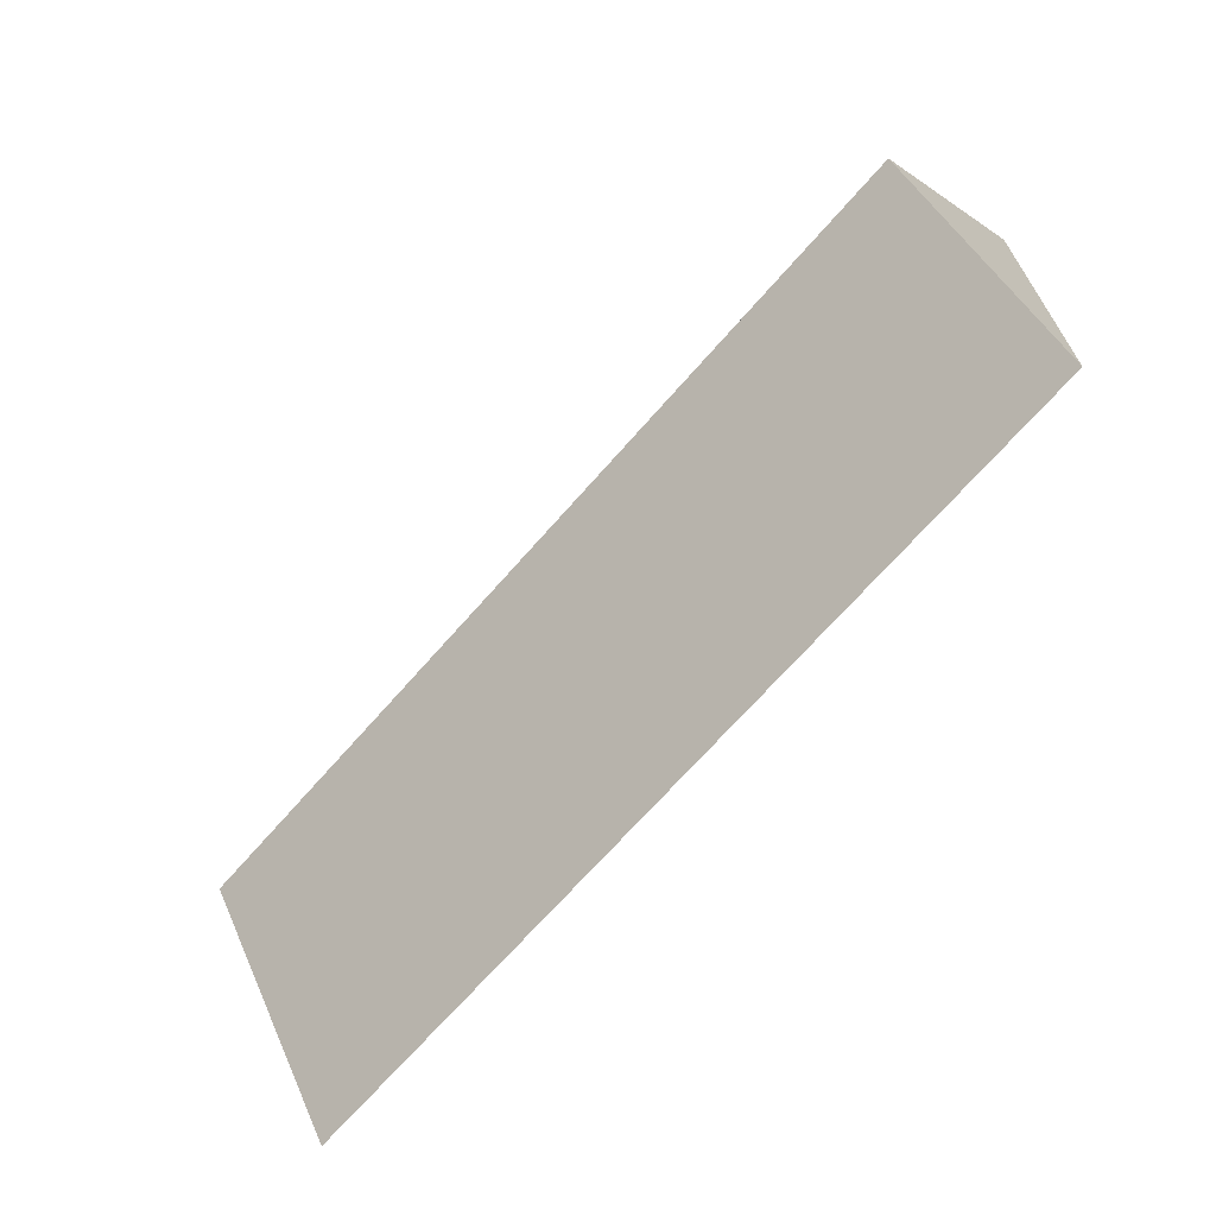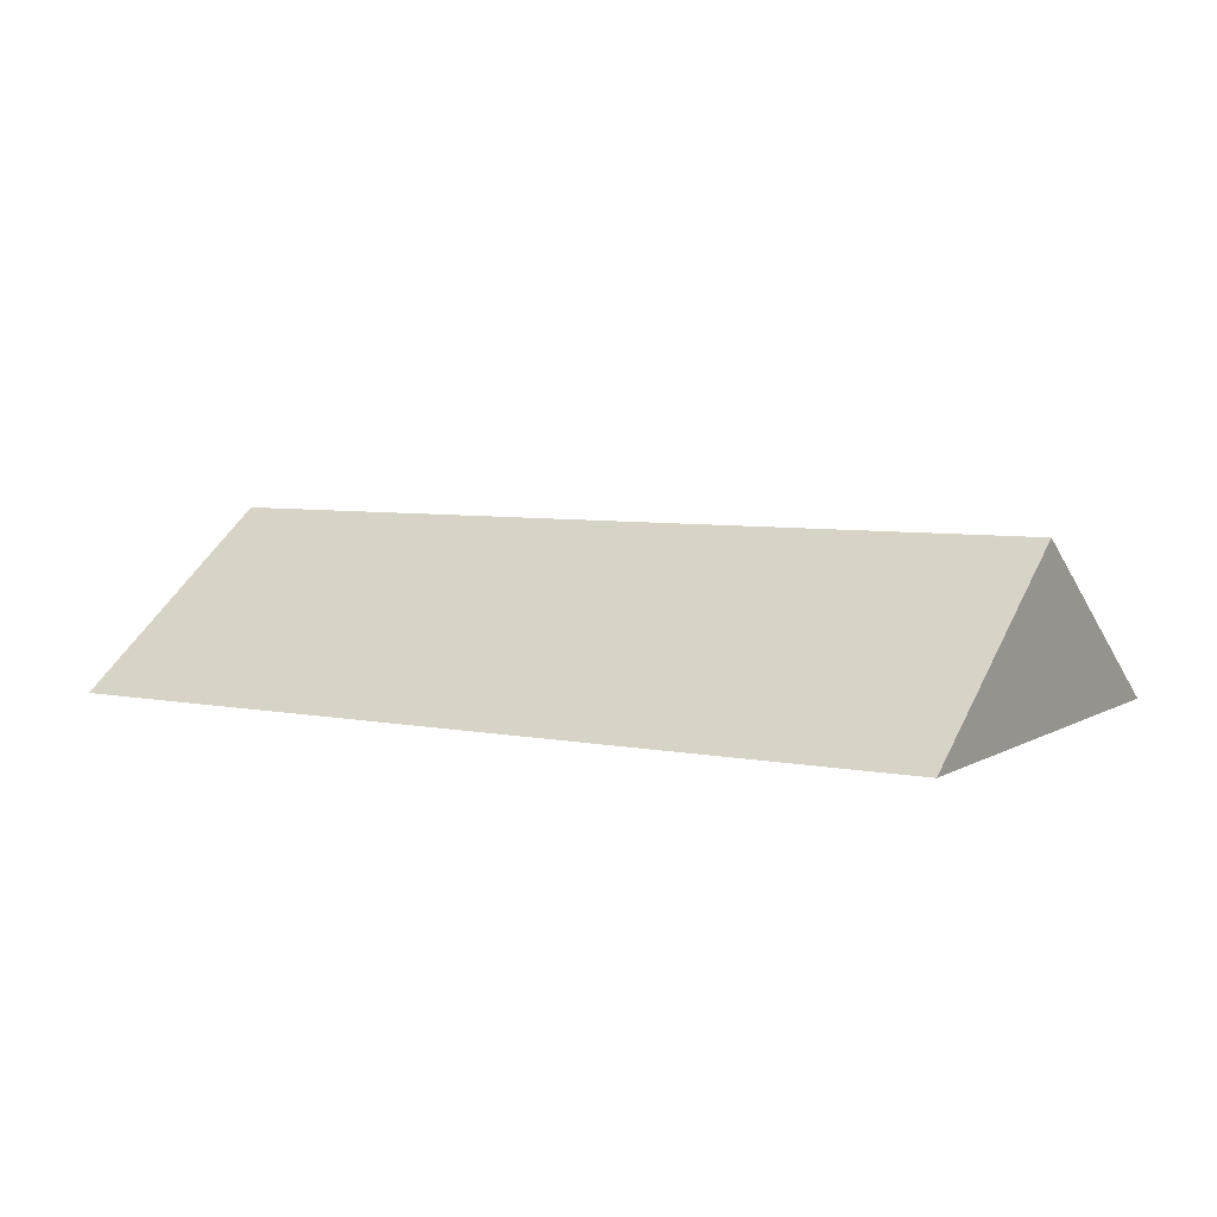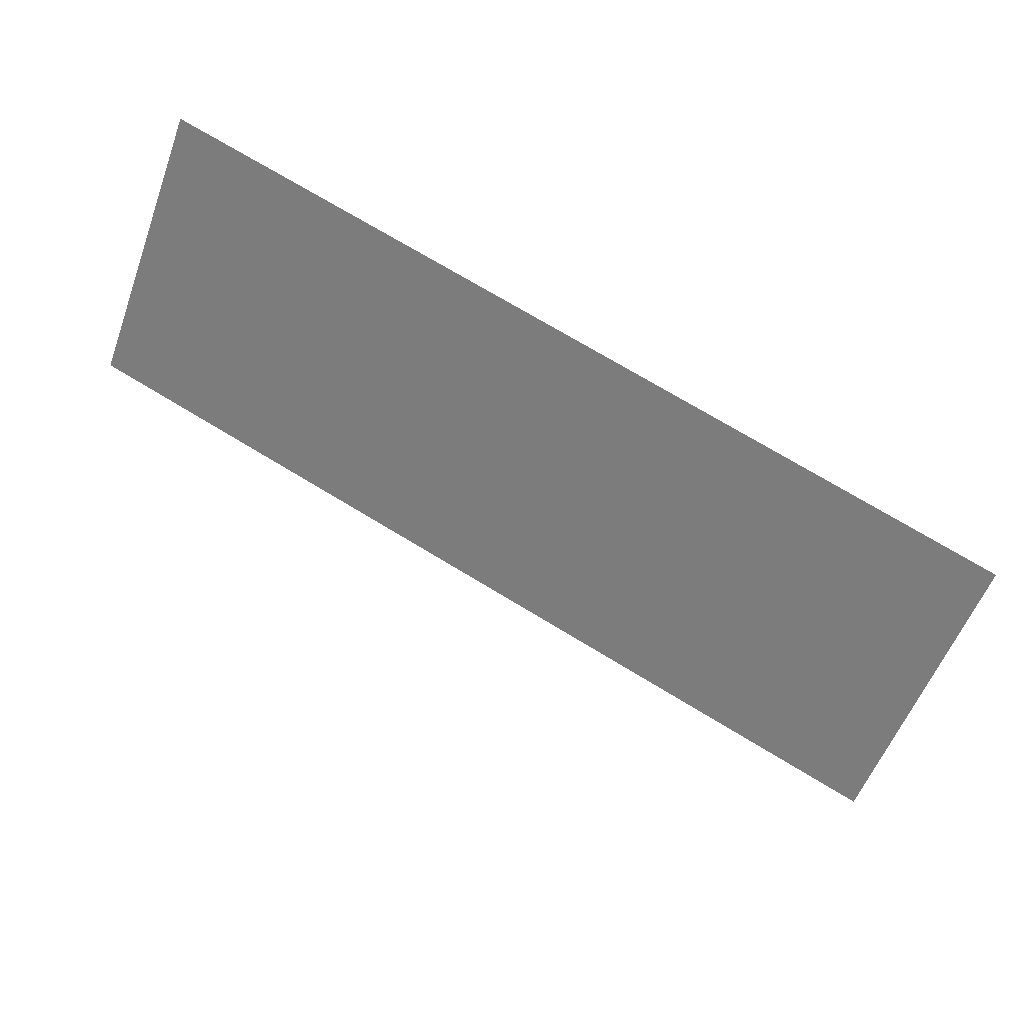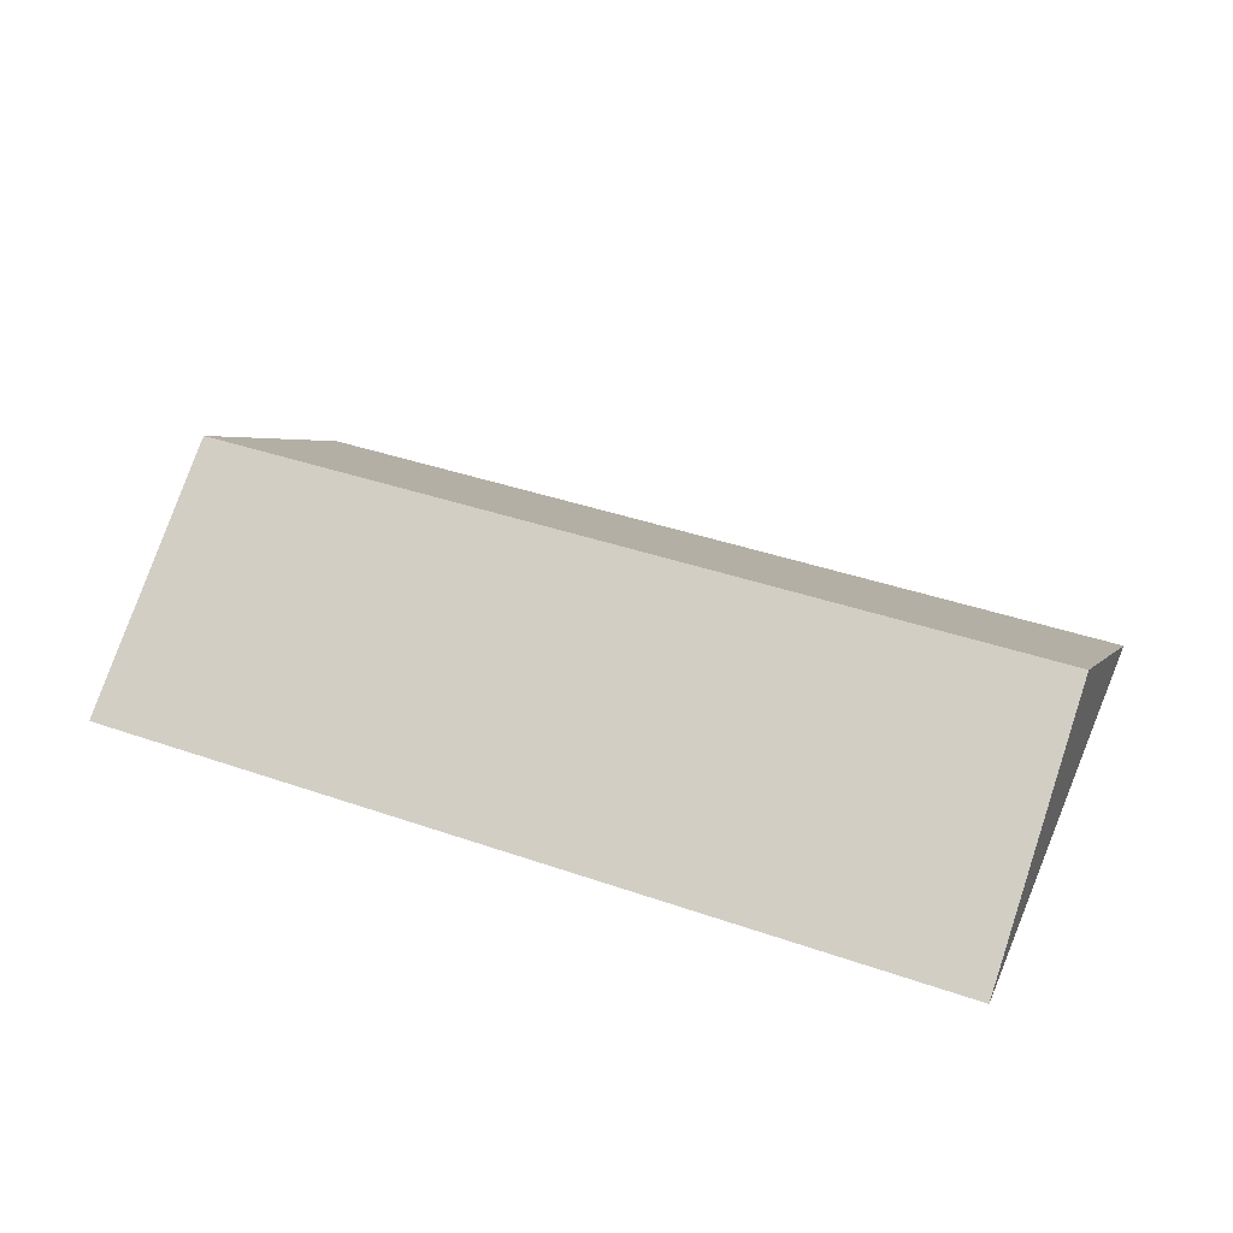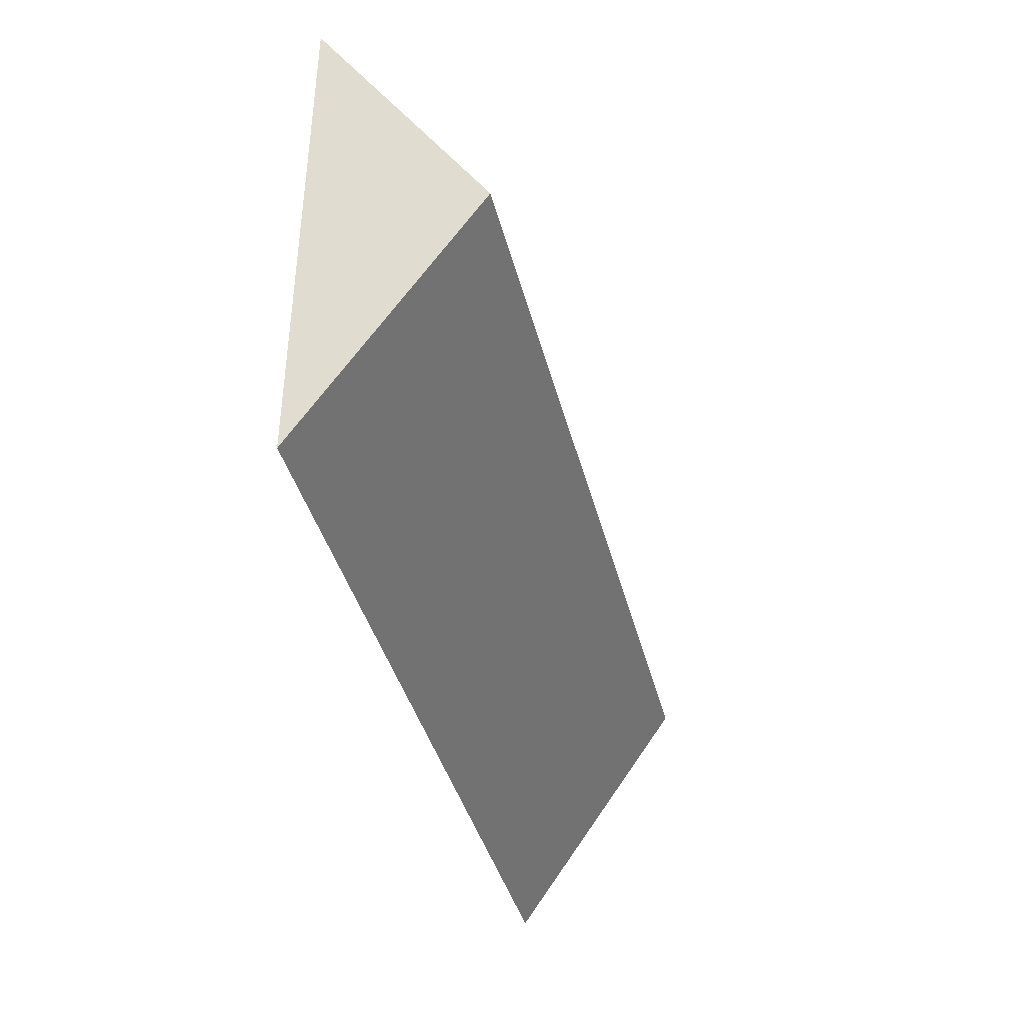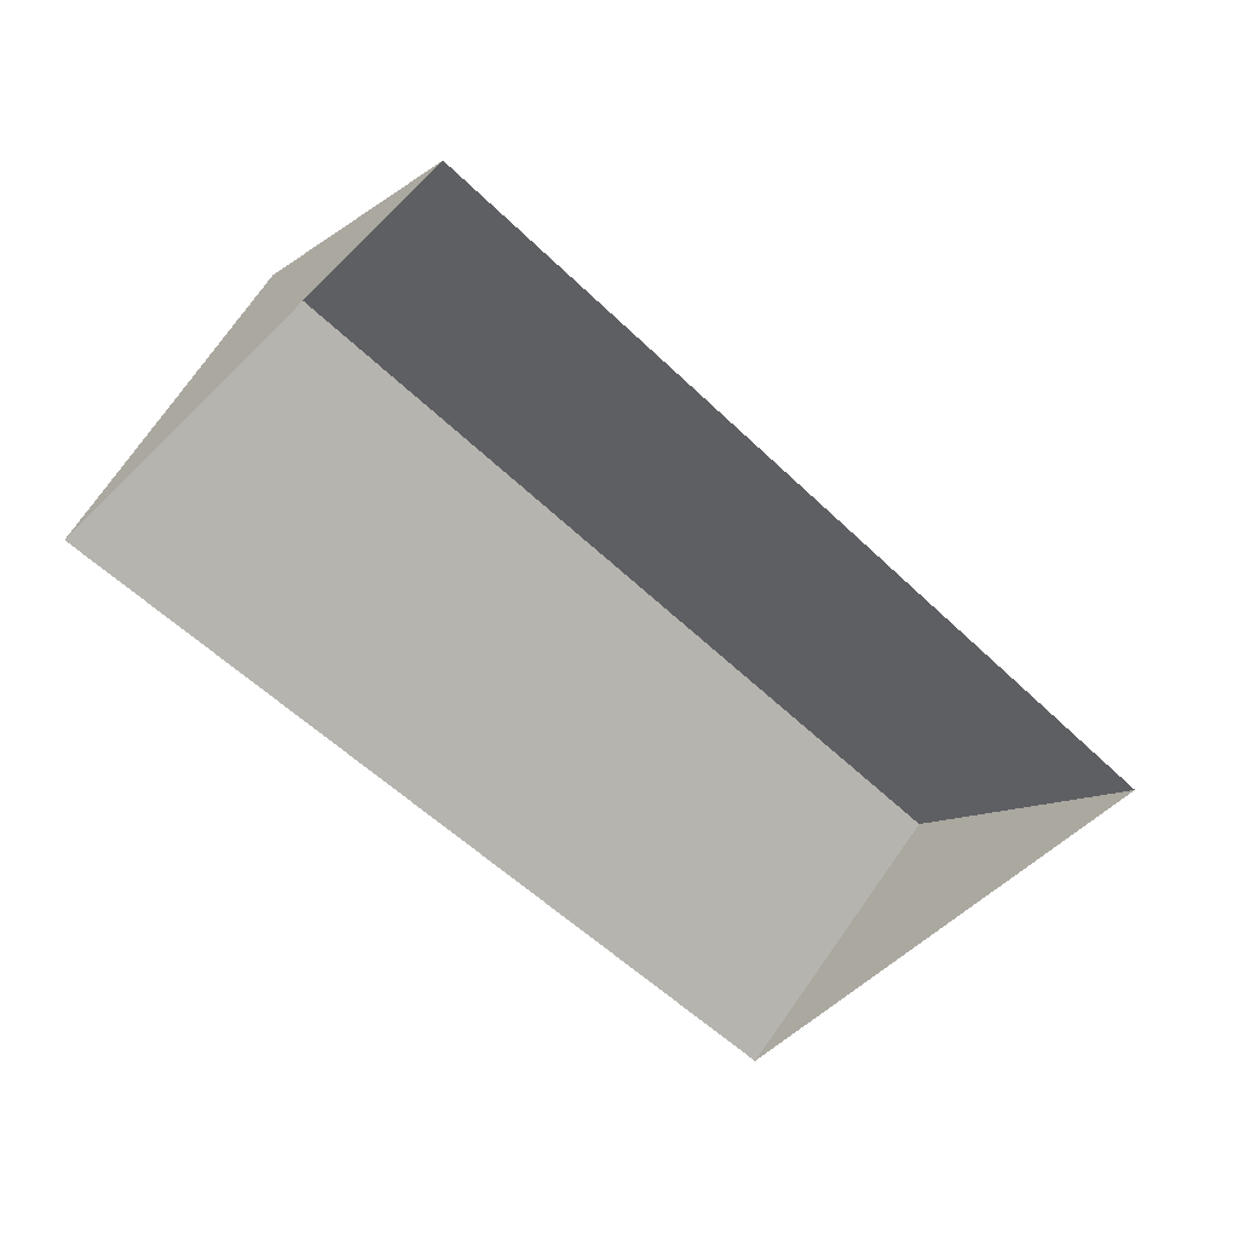
<metadata>
{"format":"obj","ext":"obj","renderer":"f3d","projection":"perspective","resolution":1024,"background":"white","views":[{"elev":-73.2,"azim":-131.2,"up":"+Z"},{"elev":5.9,"azim":27.8,"up":"+Y"},{"elev":65.1,"azim":-148.8,"up":"+Z"},{"elev":40.5,"azim":-160.5,"up":"+Y"},{"elev":-33.4,"azim":103.2,"up":"+Z"},{"elev":-57.3,"azim":-48.3,"up":"+Y"}]}
</metadata>
<code>
o CG10_500_041071_0016_roof
v 24.22 145 -132.8
v 30.43 75 -235.6
v 18.14 75 -32.11
v 383.5 75 -10.04
v 389.6 145 -110.7
v 395.8 75 -213.6
v 30.43 0 -235.6
v 18.14 0 -32.11
v 383.5 0 -10.04
v 395.8 0 -213.6
f 1 5 4 3
f 1 2 6 5
f 6 5 4
f 3 1 2

</code>
